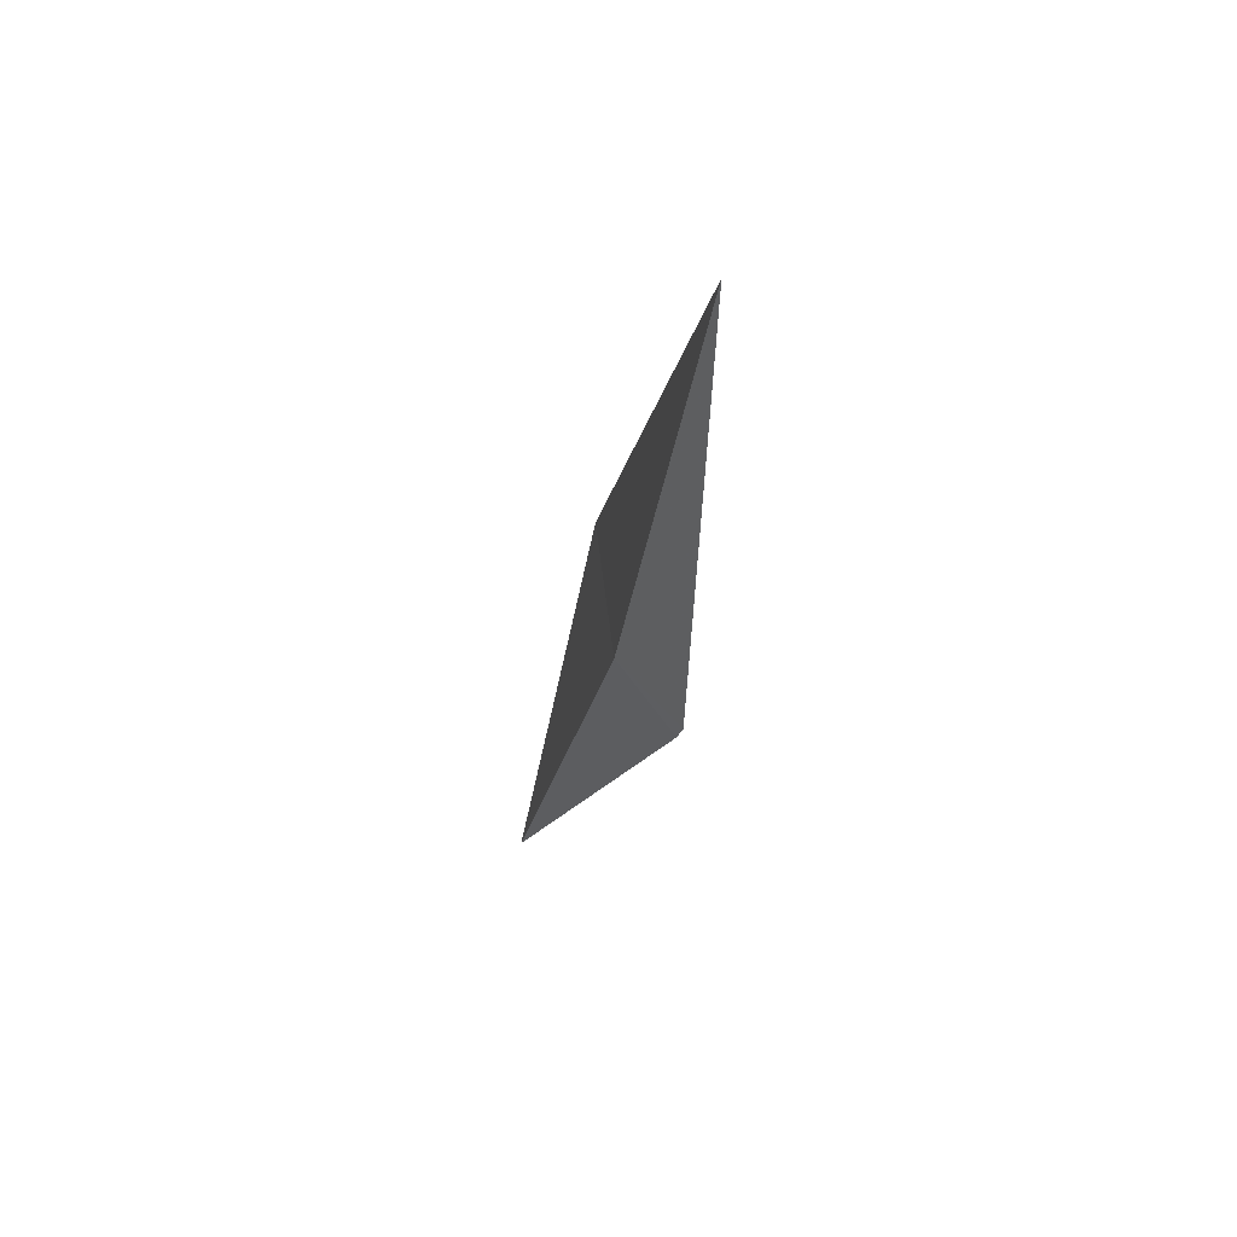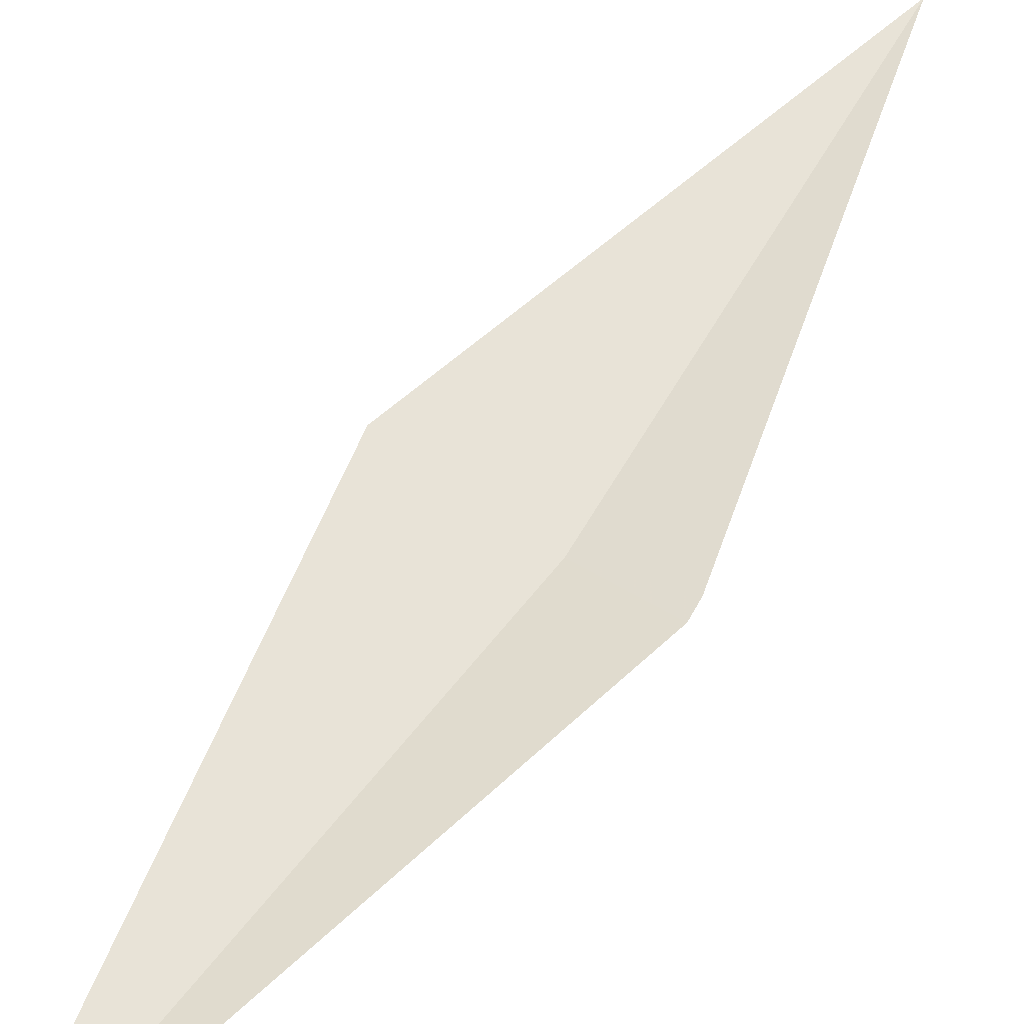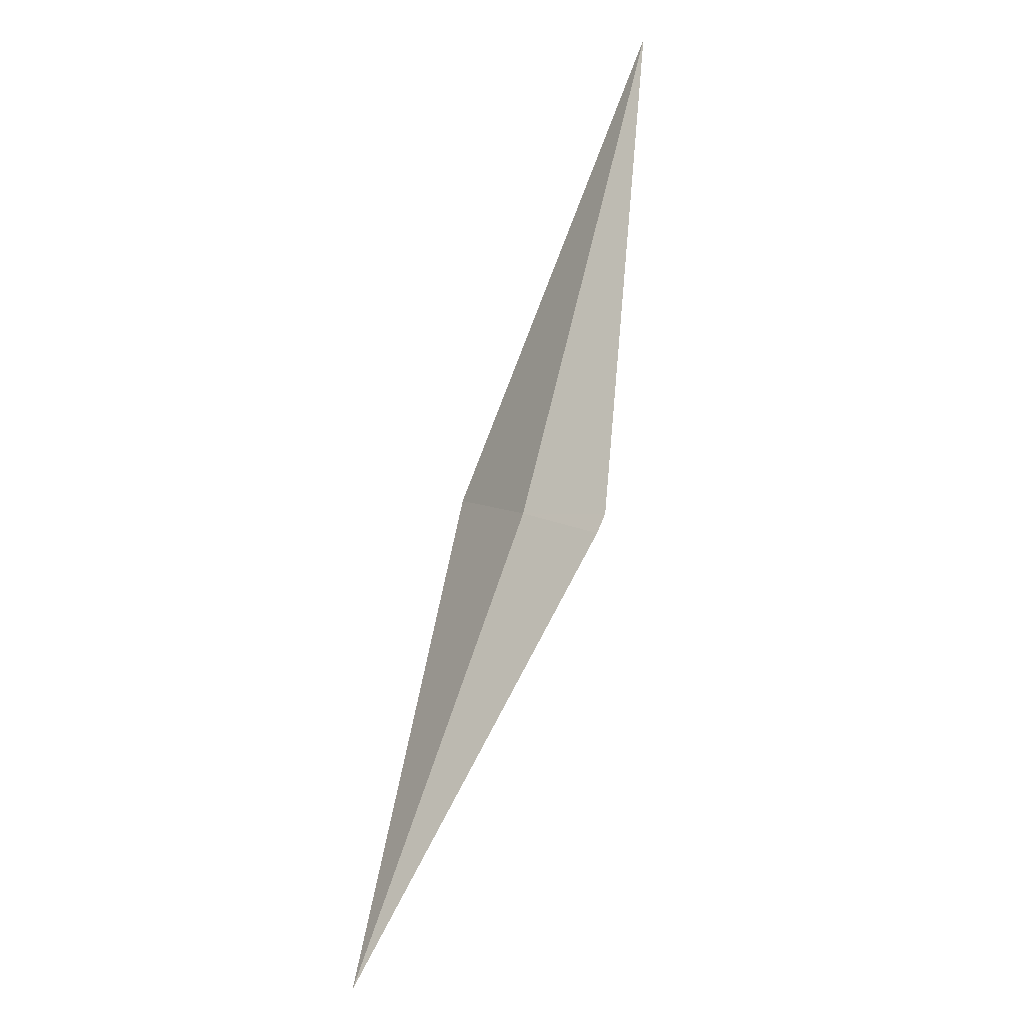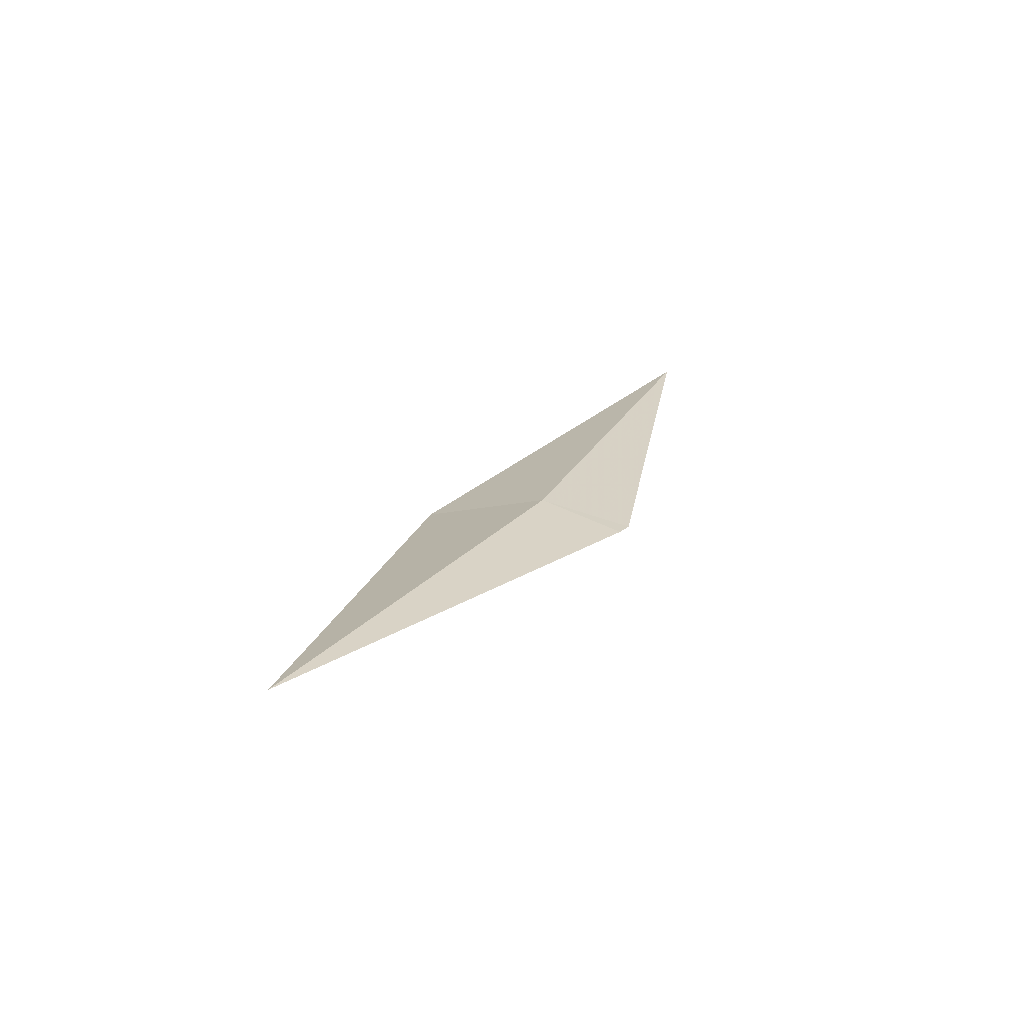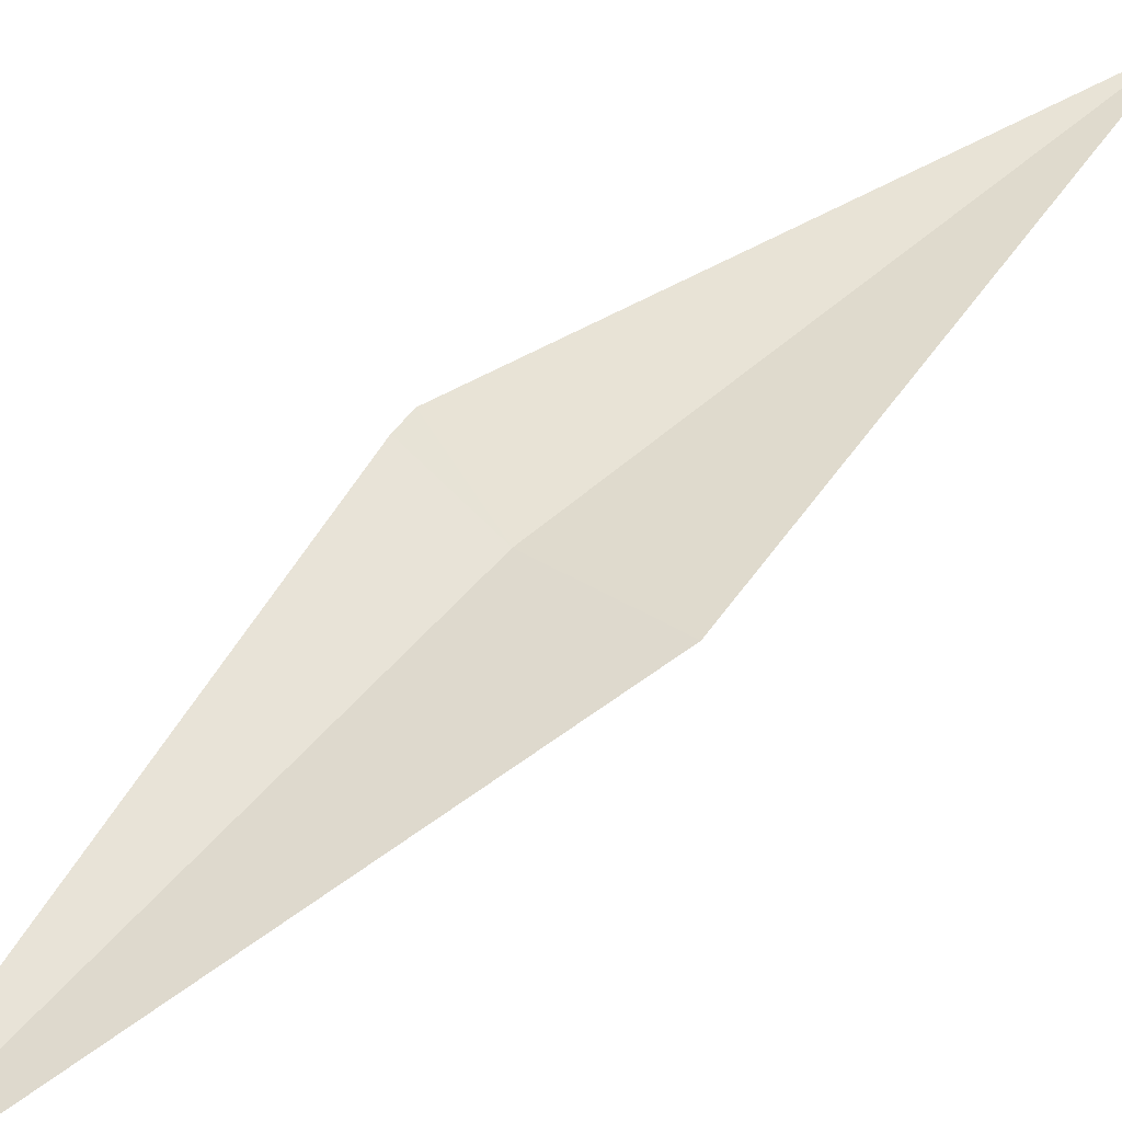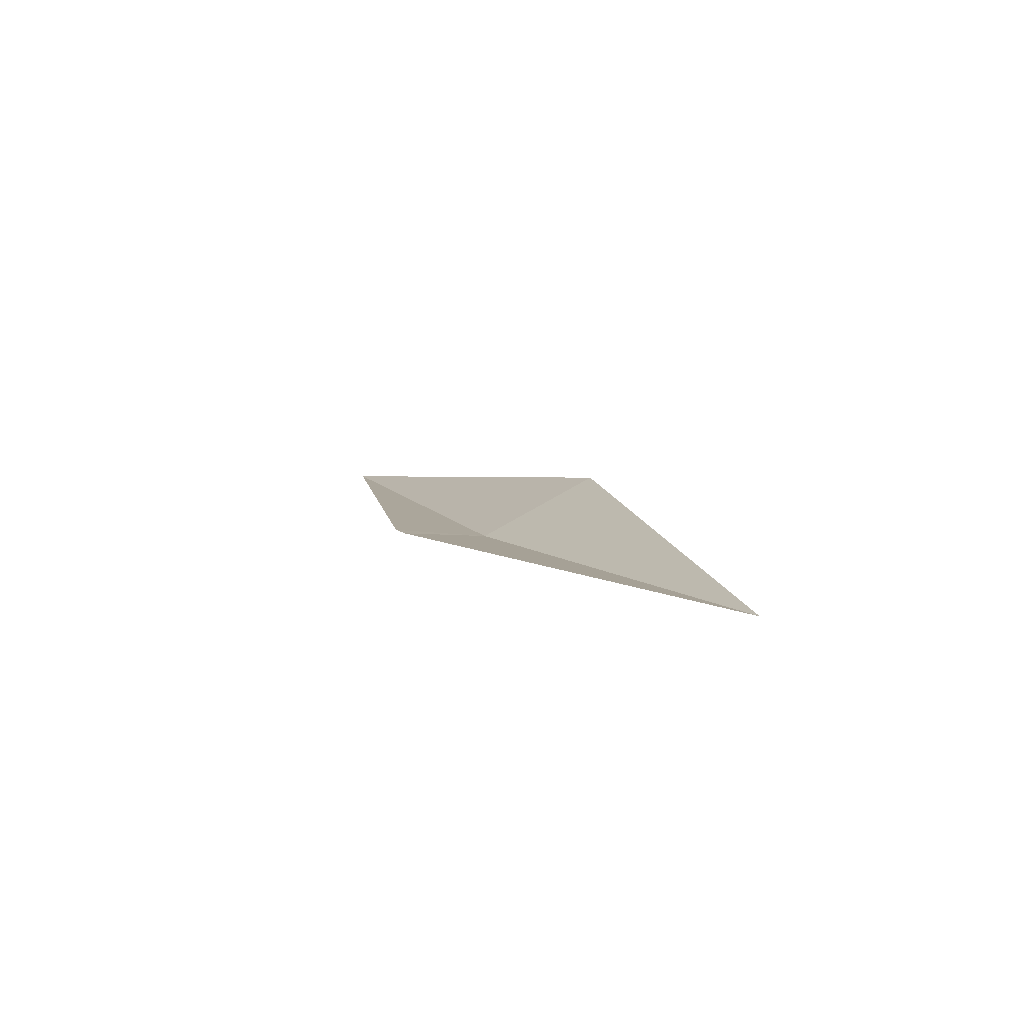
<metadata>
{"format":"obj","ext":"obj","renderer":"f3d","projection":"perspective","resolution":1024,"background":"white","views":[{"elev":42.4,"azim":-115.8,"up":"+Y"},{"elev":49.8,"azim":-127.0,"up":"+Z"},{"elev":-18.4,"azim":-139.8,"up":"+Y"},{"elev":-69.5,"azim":178.2,"up":"+Y"},{"elev":53.2,"azim":65.2,"up":"+Z"},{"elev":-79.1,"azim":7.5,"up":"+Y"}]}
</metadata>
<code>
v -13.4 -5.512 16.2
v -12.97 -5.332 16.34
v -14.01 -3.714 16.2
v -12.57 -7.214 16.2
v -13.73 -5.564 16.28
v -13.7 -5.632 16.28
f 1 5 6
f 1 3 5
f 1 2 3
f 1 4 2
f 1 6 4

</code>
